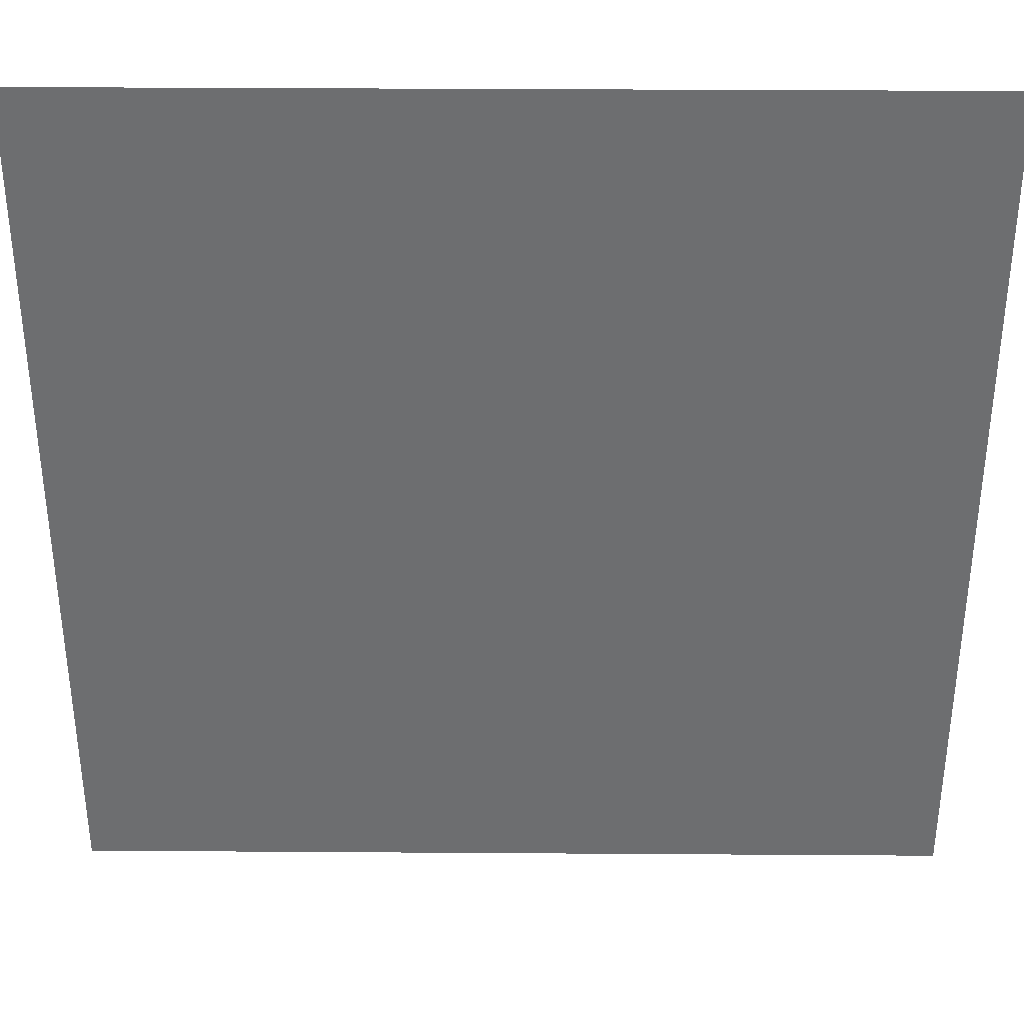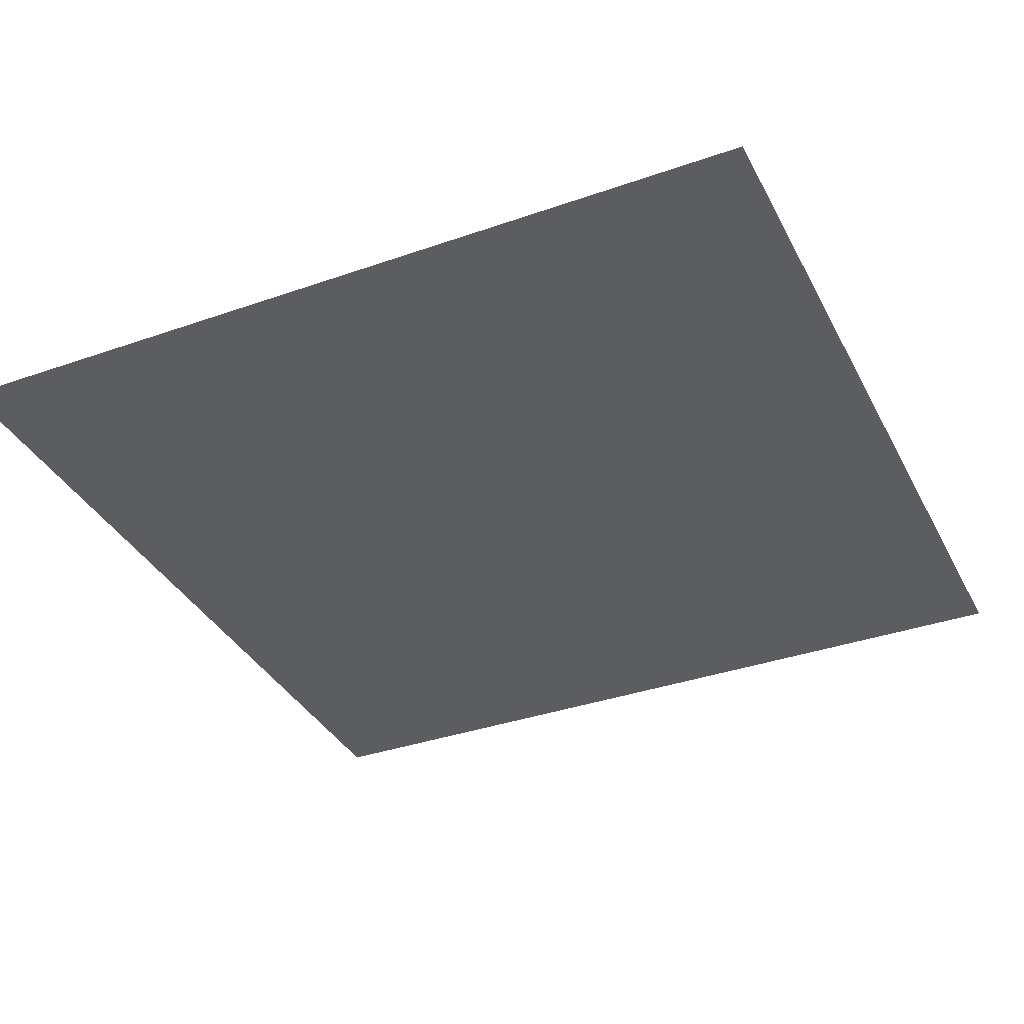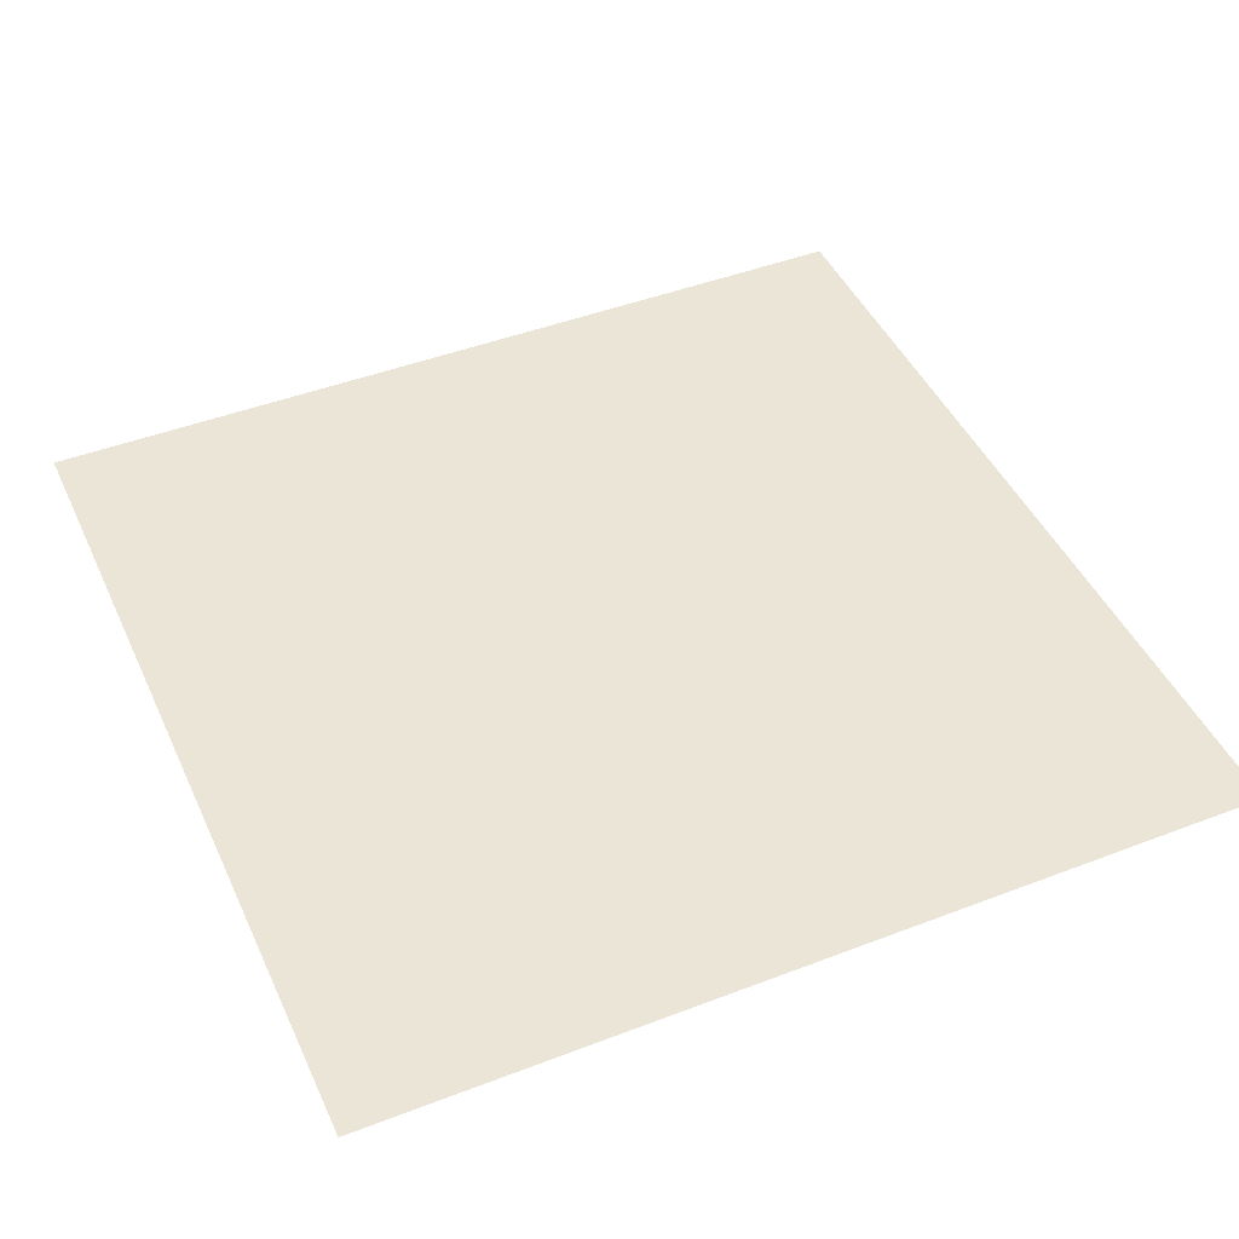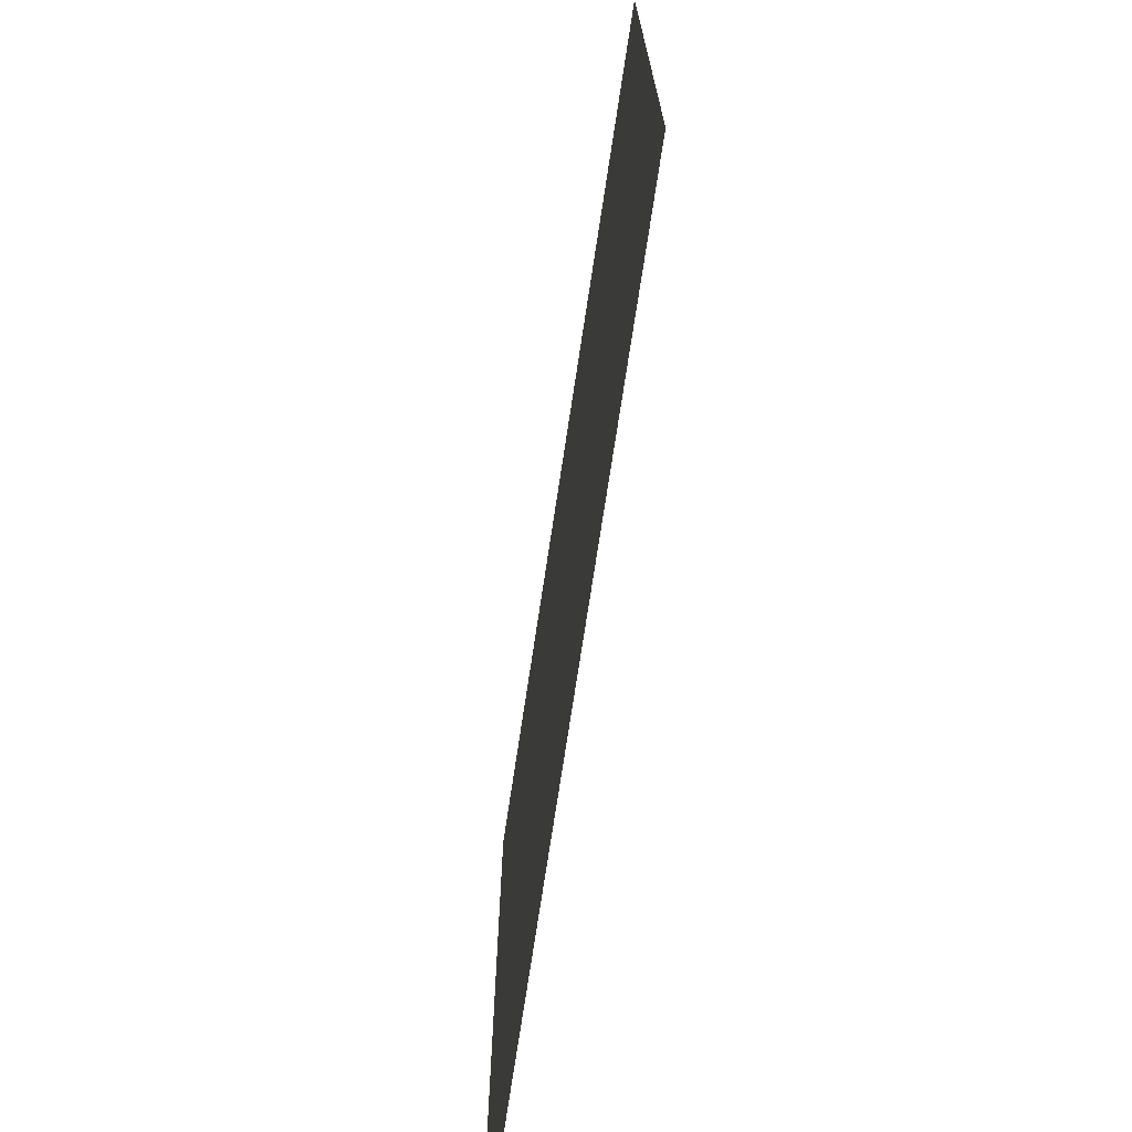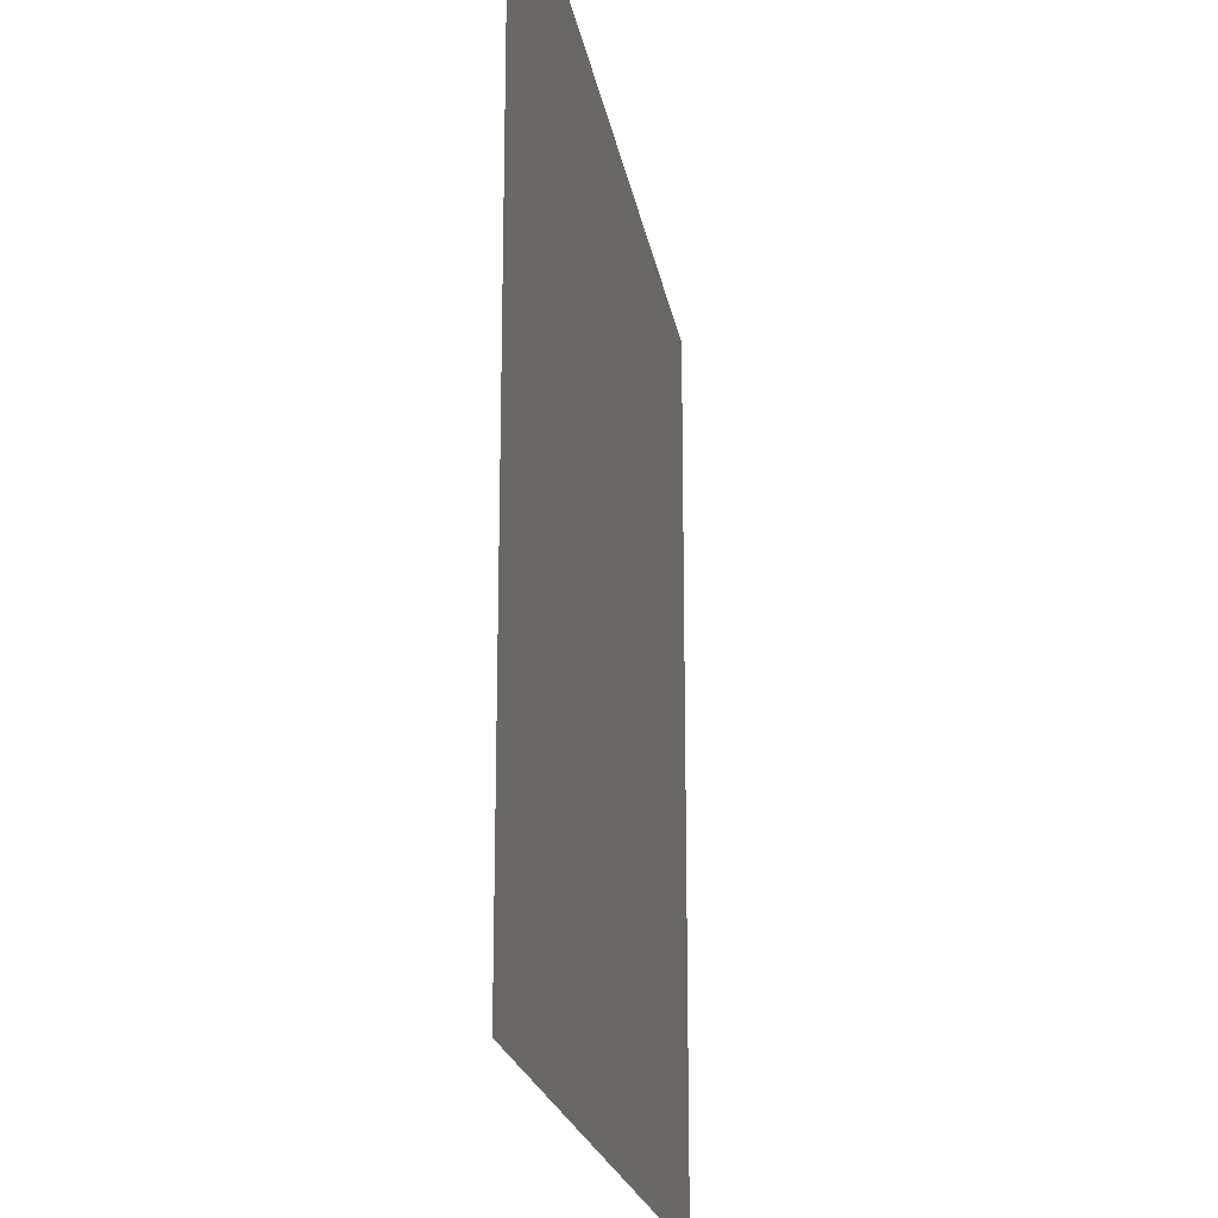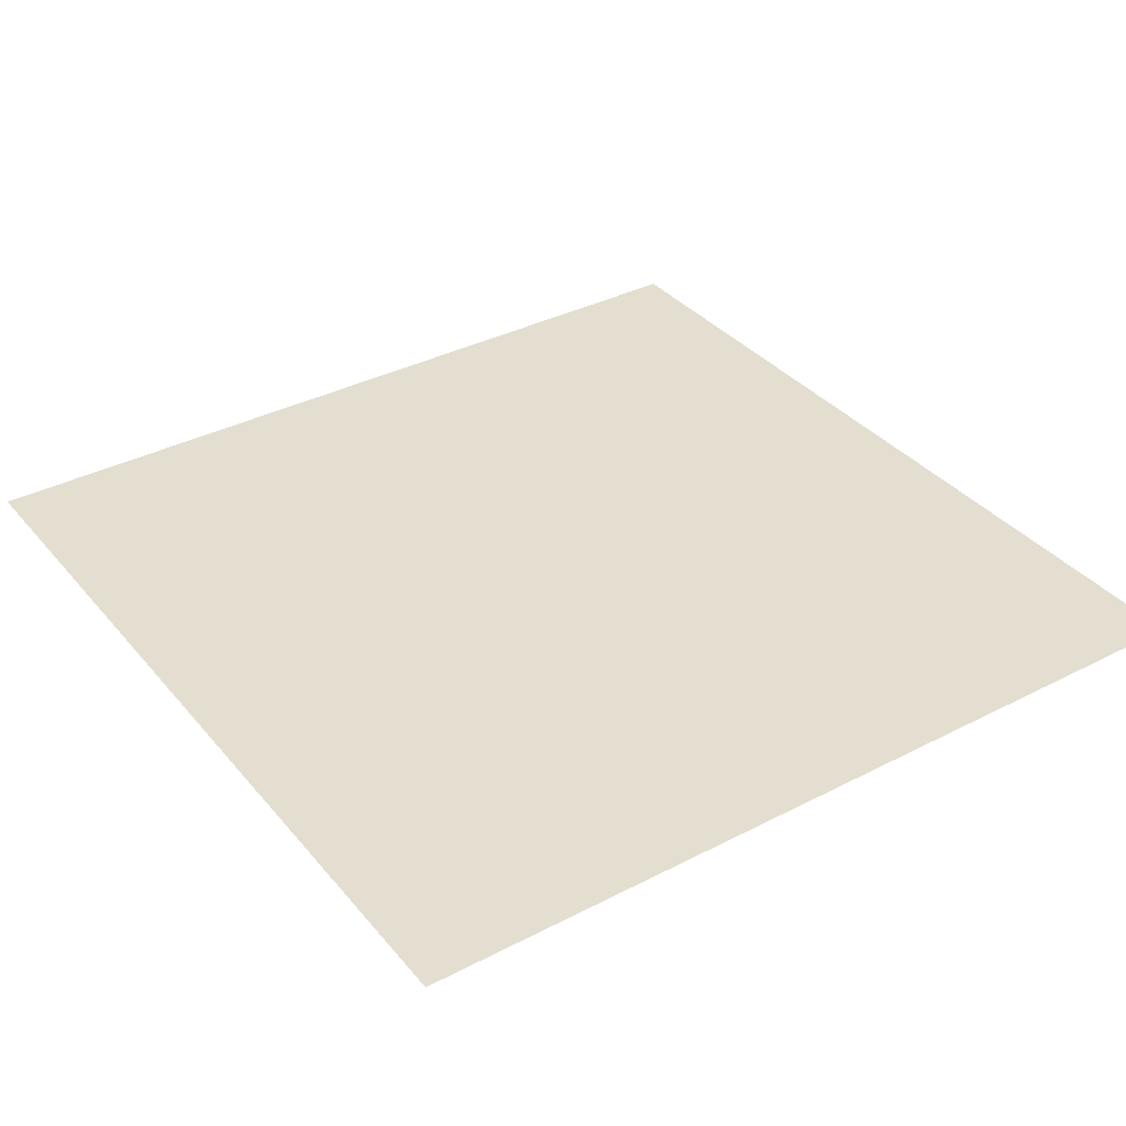
<metadata>
{"format":"obj","ext":"obj","renderer":"f3d","projection":"perspective","resolution":1024,"background":"white","views":[{"elev":35.8,"azim":-179.5,"up":"+Z"},{"elev":-35.9,"azim":24.7,"up":"+Y"},{"elev":45.6,"azim":66.2,"up":"+Y"},{"elev":-73.2,"azim":81.4,"up":"+Z"},{"elev":-20.4,"azim":99.3,"up":"+Z"},{"elev":35.7,"azim":-34.3,"up":"+Y"}]}
</metadata>
<code>
o Plane
v -3.352 0 3.352
v 3.352 0 3.352
v -3.352 0 -3.352
v 3.352 0 -3.352
f 1 2 4 3

</code>
